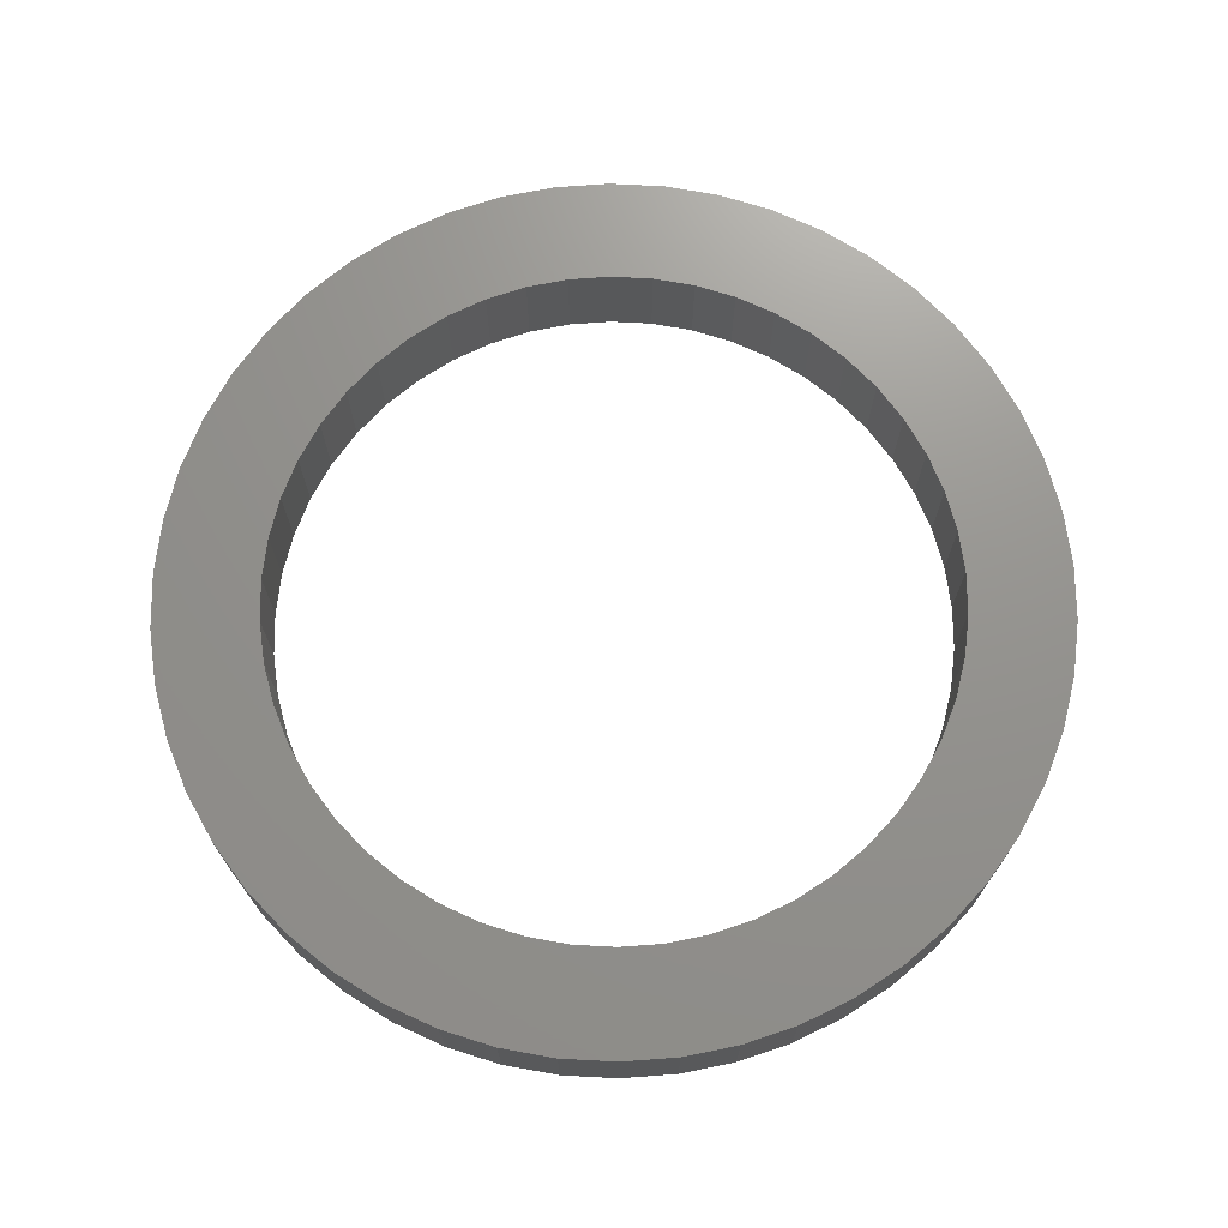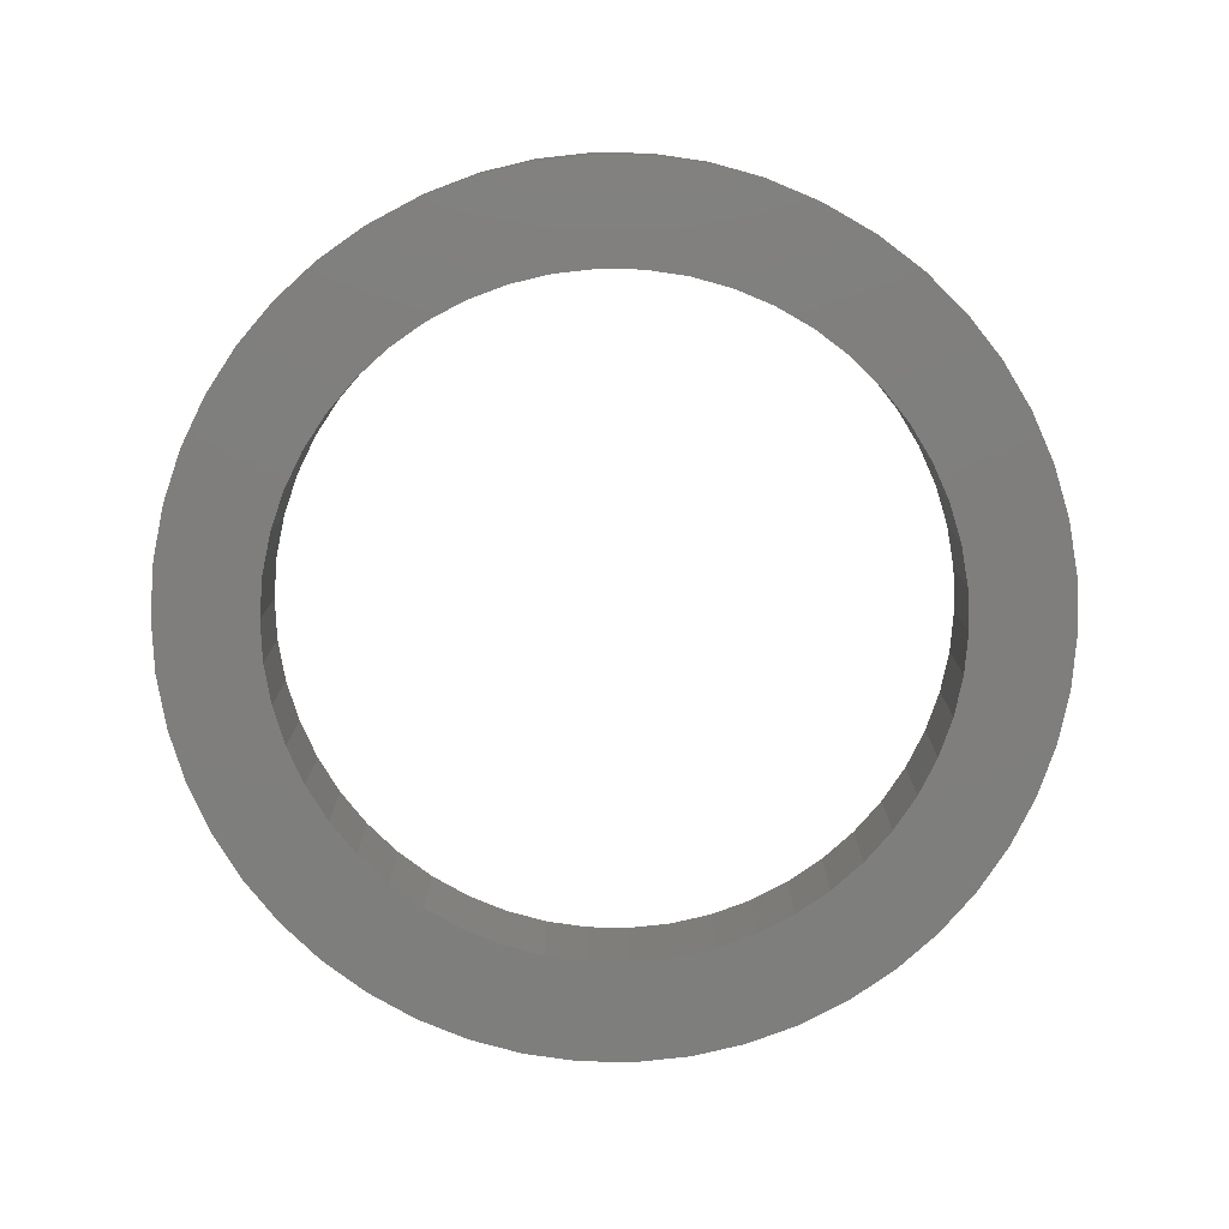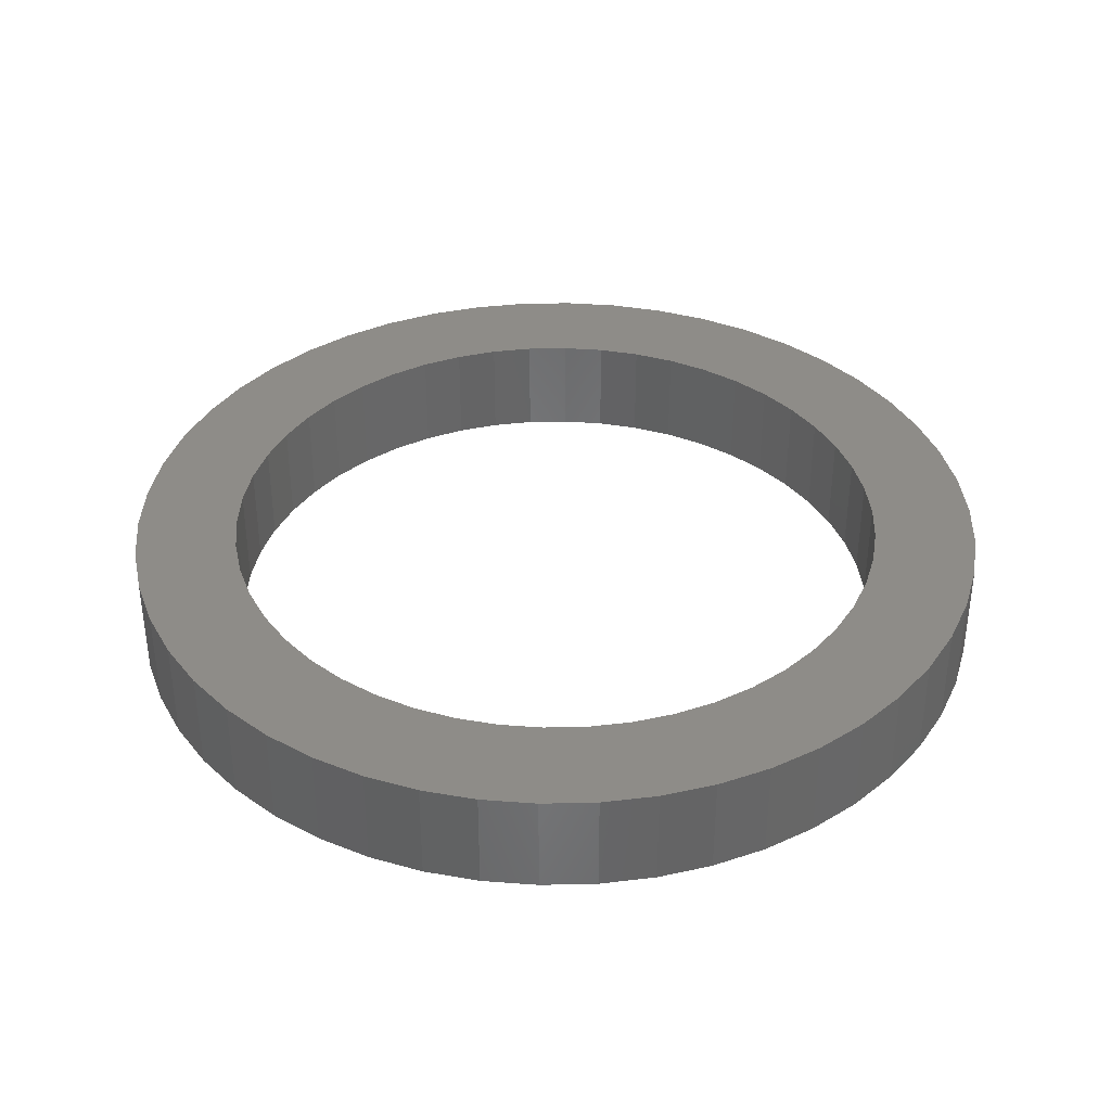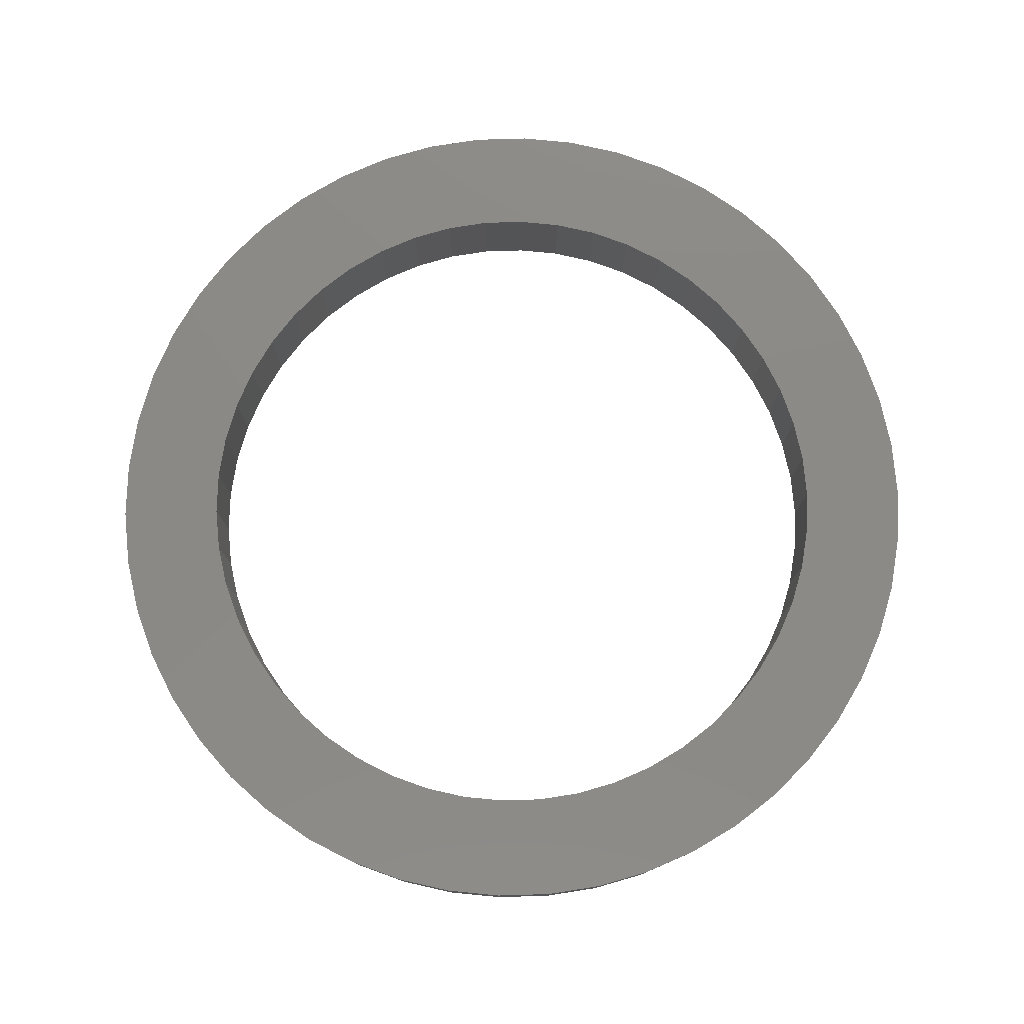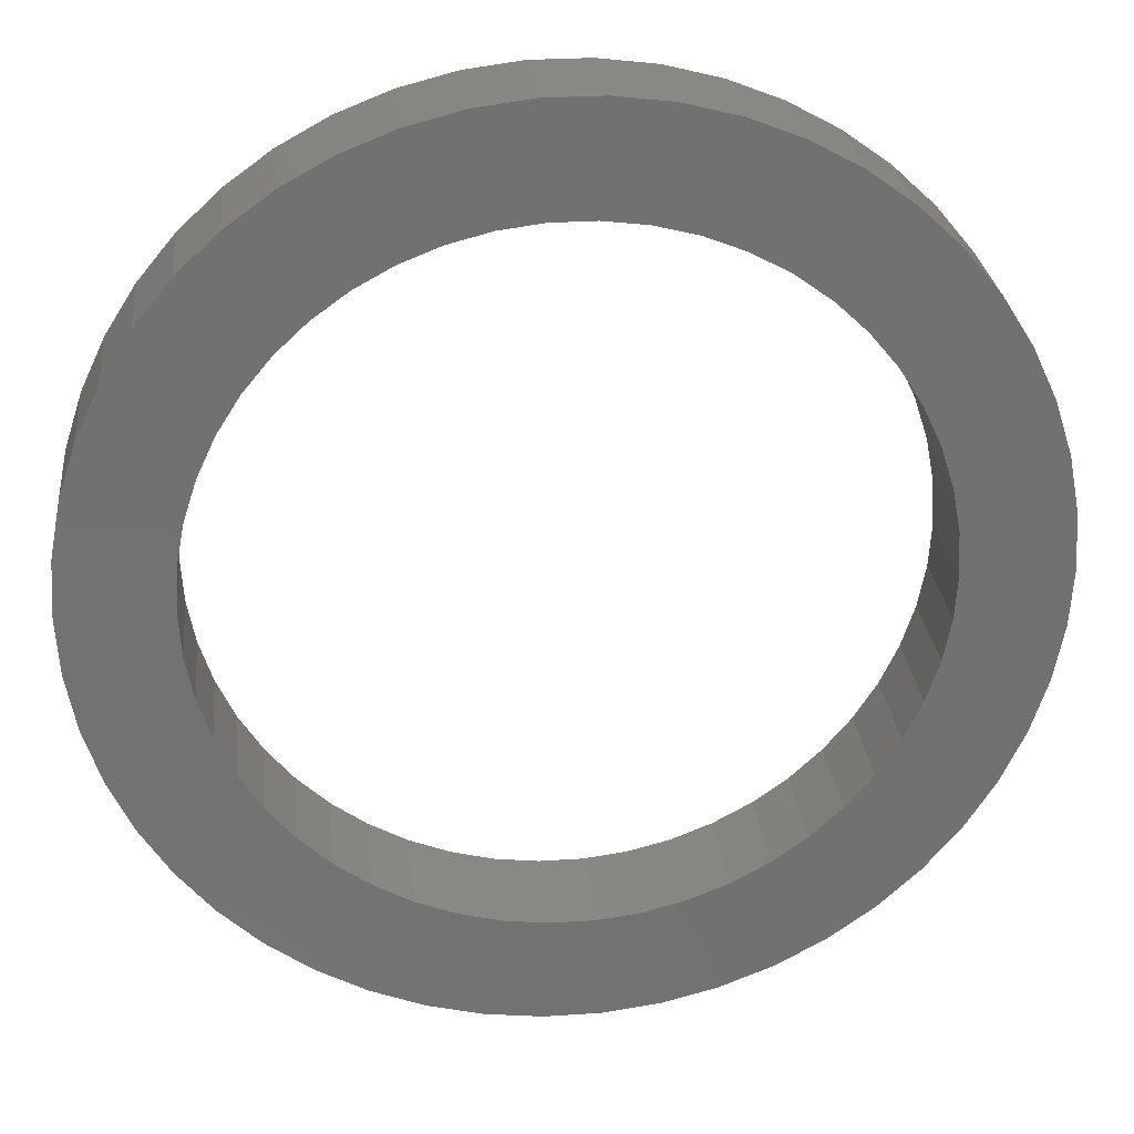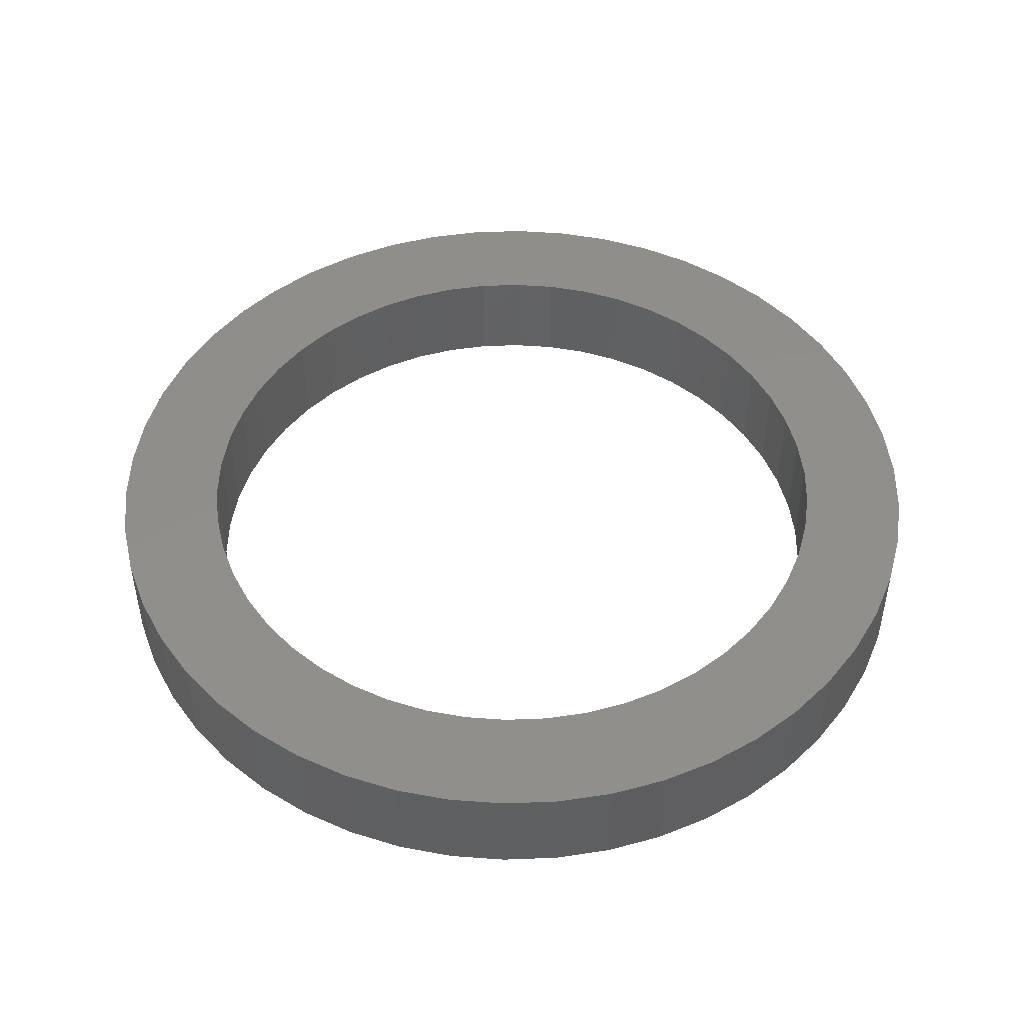
<metadata>
{"format":"stl","ext":"stl","renderer":"f3d","projection":"perspective","resolution":1024,"background":"white","views":[{"elev":71.3,"azim":175.8,"up":"+Z"},{"elev":-78.3,"azim":-109.0,"up":"+Z"},{"elev":37.1,"azim":-8.8,"up":"+Z"},{"elev":78.5,"azim":-23.3,"up":"+Z"},{"elev":26.9,"azim":-6.0,"up":"+Y"},{"elev":48.0,"azim":-117.7,"up":"+Z"}]}
</metadata>
<code>
# stl→obj: 200 verts, 400 faces
v 42.5 0 10
v 42.16 5.327 0
v 42.16 5.327 10
v 42.5 0 0
v -42.5 0 0
v -42.16 5.327 10
v -42.16 5.327 0
v -42.5 0 10
v 2.669 42.42 0
v -2.669 42.42 10
v 2.669 42.42 10
v -2.669 42.42 0
v -2.669 -42.42 0
v 2.669 -42.42 10
v -2.669 -42.42 10
v 2.669 -42.42 0
v 30.98 29.09 0
v 27.09 32.75 10
v 30.98 29.09 10
v 27.09 32.75 0
v -27.09 32.75 0
v -30.98 29.09 10
v -27.09 32.75 10
v -30.98 29.09 0
v -13.13 40.42 0
v -18.1 38.46 10
v -13.13 40.42 10
v -18.1 38.46 0
v 37.24 -20.47 10
v 39.52 -15.65 0
v 39.52 -15.65 10
v 37.24 -20.47 0
v 39.52 15.65 10
v 37.24 20.47 0
v 37.24 20.47 10
v 39.52 15.65 0
v 34.38 24.98 0
v 34.38 24.98 10
v 18.1 38.46 0
v 13.13 40.42 10
v 18.1 38.46 10
v 13.13 40.42 0
v 22.77 35.88 0
v 22.77 35.88 10
v -39.52 15.65 0
v -37.24 20.47 10
v -37.24 20.47 0
v -39.52 15.65 10
v -34.38 24.98 0
v -34.38 24.98 10
v -41.16 10.57 0
v -41.16 10.57 10
v -7.964 41.75 0
v -7.964 41.75 10
v 7.964 -41.75 10
v 7.964 -41.75 0
v 41.16 10.57 10
v 41.16 10.57 0
v 7.964 41.75 10
v 7.964 41.75 0
v 32.5 0 10
v 32.24 4.073 10
v 42.16 -5.327 10
v 31.48 8.082 10
v 32.24 -4.073 10
v 30.22 11.96 10
v 41.16 -10.57 10
v 28.48 15.66 10
v 31.48 -8.082 10
v 26.29 19.1 10
v 23.69 22.25 10
v 20.72 25.04 10
v 17.41 27.44 10
v 13.84 29.41 10
v 10.04 30.91 10
v 6.09 31.92 10
v 2.041 32.44 10
v -2.041 32.44 10
v -6.09 31.92 10
v -10.04 30.91 10
v -13.84 29.41 10
v -17.41 27.44 10
v -22.77 35.88 10
v -20.72 25.04 10
v -23.69 22.25 10
v -26.29 19.1 10
v -28.48 15.66 10
v -30.22 11.96 10
v -31.48 8.082 10
v 30.22 -11.96 10
v 28.48 -15.66 10
v 34.38 -24.98 10
v 26.29 -19.1 10
v 30.98 -29.09 10
v 23.69 -22.25 10
v 27.09 -32.75 10
v 20.72 -25.04 10
v 22.77 -35.88 10
v 17.41 -27.44 10
v 18.1 -38.46 10
v 13.84 -29.41 10
v 13.13 -40.42 10
v 10.04 -30.91 10
v 6.09 -31.92 10
v 2.041 -32.44 10
v -2.041 -32.44 10
v -6.09 -31.92 10
v -7.964 -41.75 10
v -10.04 -30.91 10
v -13.13 -40.42 10
v -13.84 -29.41 10
v -18.1 -38.46 10
v -17.41 -27.44 10
v -22.77 -35.88 10
v -20.72 -25.04 10
v -27.09 -32.75 10
v -23.69 -22.25 10
v -30.98 -29.09 10
v -26.29 -19.1 10
v -34.38 -24.98 10
v -28.48 -15.66 10
v -37.24 -20.47 10
v -30.22 -11.96 10
v -39.52 -15.65 10
v -31.48 -8.082 10
v -41.16 -10.57 10
v -32.24 -4.073 10
v -42.16 -5.327 10
v -32.5 0 10
v -32.24 4.073 10
v -22.77 35.88 0
v 42.16 -5.327 0
v 34.38 -24.98 0
v 30.98 -29.09 0
v 41.16 -10.57 0
v -30.98 -29.09 0
v -27.09 -32.75 0
v -37.24 -20.47 0
v -39.52 -15.65 0
v -34.38 -24.98 0
v 32.5 0 0
v 32.24 -4.073 0
v 31.48 -8.082 0
v 32.24 4.073 0
v 30.22 -11.96 0
v 28.48 -15.66 0
v 31.48 8.082 0
v 26.29 -19.1 0
v 23.69 -22.25 0
v 27.09 -32.75 0
v 20.72 -25.04 0
v 22.77 -35.88 0
v 17.41 -27.44 0
v 18.1 -38.46 0
v 13.84 -29.41 0
v 13.13 -40.42 0
v 10.04 -30.91 0
v 6.09 -31.92 0
v 2.041 -32.44 0
v -2.041 -32.44 0
v -6.09 -31.92 0
v -7.964 -41.75 0
v -10.04 -30.91 0
v -13.13 -40.42 0
v -13.84 -29.41 0
v -18.1 -38.46 0
v -17.41 -27.44 0
v -22.77 -35.88 0
v -20.72 -25.04 0
v -23.69 -22.25 0
v -26.29 -19.1 0
v -28.48 -15.66 0
v -30.22 -11.96 0
v -31.48 -8.082 0
v 30.22 11.96 0
v 28.48 15.66 0
v 26.29 19.1 0
v 23.69 22.25 0
v 20.72 25.04 0
v 17.41 27.44 0
v 13.84 29.41 0
v 10.04 30.91 0
v 6.09 31.92 0
v 2.041 32.44 0
v -2.041 32.44 0
v -6.09 31.92 0
v -10.04 30.91 0
v -13.84 29.41 0
v -17.41 27.44 0
v -20.72 25.04 0
v -23.69 22.25 0
v -26.29 19.1 0
v -28.48 15.66 0
v -30.22 11.96 0
v -31.48 8.082 0
v -32.24 4.073 0
v -32.5 0 0
v -41.16 -10.57 0
v -32.24 -4.073 0
v -42.16 -5.327 0
f 1 2 3
f 2 1 4
f 5 6 7
f 6 5 8
f 9 10 11
f 10 9 12
f 13 14 15
f 14 13 16
f 17 18 19
f 18 17 20
f 21 22 23
f 22 21 24
f 25 26 27
f 26 25 28
f 29 30 31
f 30 29 32
f 33 34 35
f 34 33 36
f 35 37 38
f 37 35 34
f 39 40 41
f 40 39 42
f 43 41 44
f 41 43 39
f 45 46 47
f 46 45 48
f 49 22 24
f 22 49 50
f 51 48 45
f 48 51 52
f 53 27 54
f 27 53 25
f 16 55 14
f 55 16 56
f 57 36 33
f 36 57 58
f 3 58 57
f 58 3 2
f 38 17 19
f 17 38 37
f 42 59 40
f 59 42 60
f 60 11 59
f 11 60 9
f 20 44 18
f 44 20 43
f 47 50 49
f 50 47 46
f 7 52 51
f 52 7 6
f 61 1 3
f 62 3 57
f 1 61 63
f 64 57 33
f 65 63 61
f 66 33 35
f 63 65 67
f 68 35 38
f 69 67 65
f 67 69 31
f 3 62 61
f 57 64 62
f 70 38 19
f 33 66 64
f 35 68 66
f 71 19 18
f 38 70 68
f 19 71 70
f 72 18 44
f 18 72 71
f 73 44 41
f 44 73 72
f 41 74 73
f 40 74 41
f 40 75 74
f 59 75 40
f 59 76 75
f 11 76 59
f 11 77 76
f 11 78 77
f 10 78 11
f 10 79 78
f 54 79 10
f 54 80 79
f 27 80 54
f 27 81 80
f 26 81 27
f 81 26 82
f 83 82 26
f 82 83 84
f 23 84 83
f 84 23 85
f 22 85 23
f 85 22 86
f 50 86 22
f 86 50 87
f 46 87 50
f 87 46 88
f 48 88 46
f 88 48 89
f 90 31 69
f 31 90 29
f 91 29 90
f 29 91 92
f 93 92 91
f 92 93 94
f 95 94 93
f 94 95 96
f 97 96 95
f 96 97 98
f 99 98 97
f 98 99 100
f 101 100 99
f 101 102 100
f 103 102 101
f 103 55 102
f 104 55 103
f 104 14 55
f 105 14 104
f 106 14 105
f 106 15 14
f 107 15 106
f 107 108 15
f 109 108 107
f 109 110 108
f 111 110 109
f 112 111 113
f 111 112 110
f 114 113 115
f 113 114 112
f 116 115 117
f 118 117 119
f 115 116 114
f 120 119 121
f 122 121 123
f 117 118 116
f 124 123 125
f 126 125 127
f 128 127 129
f 52 89 48
f 119 120 118
f 89 52 130
f 121 122 120
f 6 130 52
f 123 124 122
f 130 6 129
f 125 126 124
f 8 129 6
f 127 128 126
f 129 8 128
f 28 83 26
f 83 28 131
f 131 23 83
f 23 131 21
f 12 54 10
f 54 12 53
f 63 4 1
f 4 63 132
f 94 133 92
f 133 94 134
f 31 135 67
f 135 31 30
f 67 132 63
f 132 67 135
f 136 116 118
f 116 136 137
f 138 124 139
f 124 138 122
f 136 120 140
f 120 136 118
f 141 4 132
f 142 132 135
f 4 141 2
f 143 135 30
f 144 2 141
f 145 30 32
f 2 144 58
f 146 32 133
f 147 58 144
f 58 147 36
f 132 142 141
f 135 143 142
f 148 133 134
f 30 145 143
f 32 146 145
f 149 134 150
f 133 148 146
f 134 149 148
f 151 150 152
f 150 151 149
f 153 152 154
f 152 153 151
f 154 155 153
f 156 155 154
f 156 157 155
f 56 157 156
f 56 158 157
f 16 158 56
f 16 159 158
f 16 160 159
f 13 160 16
f 13 161 160
f 162 161 13
f 162 163 161
f 164 163 162
f 164 165 163
f 166 165 164
f 165 166 167
f 168 167 166
f 167 168 169
f 137 169 168
f 169 137 170
f 136 170 137
f 170 136 171
f 140 171 136
f 171 140 172
f 138 172 140
f 172 138 173
f 139 173 138
f 173 139 174
f 175 36 147
f 36 175 34
f 176 34 175
f 34 176 37
f 177 37 176
f 37 177 17
f 178 17 177
f 17 178 20
f 179 20 178
f 20 179 43
f 180 43 179
f 43 180 39
f 181 39 180
f 181 42 39
f 182 42 181
f 182 60 42
f 183 60 182
f 183 9 60
f 184 9 183
f 185 9 184
f 185 12 9
f 186 12 185
f 186 53 12
f 187 53 186
f 187 25 53
f 188 25 187
f 28 188 189
f 188 28 25
f 131 189 190
f 189 131 28
f 21 190 191
f 24 191 192
f 190 21 131
f 49 192 193
f 47 193 194
f 191 24 21
f 45 194 195
f 51 195 196
f 7 196 197
f 198 174 139
f 192 49 24
f 174 198 199
f 193 47 49
f 200 199 198
f 194 45 47
f 199 200 197
f 195 51 45
f 5 197 200
f 196 7 51
f 197 5 7
f 154 98 100
f 98 154 152
f 150 94 96
f 94 150 134
f 92 32 29
f 32 92 133
f 166 110 112
f 110 166 164
f 168 112 114
f 112 168 166
f 139 126 198
f 126 139 124
f 156 100 102
f 100 156 154
f 56 102 55
f 102 56 156
f 162 15 108
f 15 162 13
f 137 114 116
f 114 137 168
f 140 122 138
f 122 140 120
f 198 128 200
f 128 198 126
f 200 8 5
f 8 200 128
f 152 96 98
f 96 152 150
f 164 108 110
f 108 164 162
f 141 62 144
f 62 141 61
f 129 196 130
f 196 129 197
f 185 77 78
f 77 185 184
f 159 106 105
f 106 159 160
f 179 71 72
f 71 179 178
f 191 84 85
f 84 191 190
f 188 80 81
f 80 188 187
f 175 68 176
f 68 175 66
f 144 64 147
f 64 144 62
f 176 70 177
f 70 176 68
f 182 74 75
f 74 182 181
f 183 75 76
f 75 183 182
f 181 73 74
f 73 181 180
f 87 192 86
f 192 87 193
f 86 191 85
f 191 86 192
f 89 194 88
f 194 89 195
f 190 82 84
f 82 190 189
f 186 78 79
f 78 186 185
f 158 105 104
f 105 158 159
f 147 66 175
f 66 147 64
f 177 71 178
f 71 177 70
f 184 76 77
f 76 184 183
f 180 72 73
f 72 180 179
f 88 193 87
f 193 88 194
f 130 195 89
f 195 130 196
f 189 81 82
f 81 189 188
f 149 93 148
f 93 149 95
f 145 69 143
f 69 145 90
f 143 65 142
f 65 143 69
f 155 103 101
f 103 155 157
f 187 79 80
f 79 187 186
f 149 97 95
f 97 149 151
f 148 91 146
f 91 148 93
f 142 61 141
f 61 142 65
f 163 111 109
f 111 163 165
f 117 171 119
f 171 117 170
f 123 174 125
f 174 123 173
f 127 197 129
f 197 127 199
f 157 104 103
f 104 157 158
f 153 101 99
f 101 153 155
f 151 99 97
f 99 151 153
f 146 90 145
f 90 146 91
f 160 107 106
f 107 160 161
f 167 115 113
f 115 167 169
f 161 109 107
f 109 161 163
f 169 117 115
f 117 169 170
f 119 172 121
f 172 119 171
f 121 173 123
f 173 121 172
f 125 199 127
f 199 125 174
f 165 113 111
f 113 165 167

</code>
